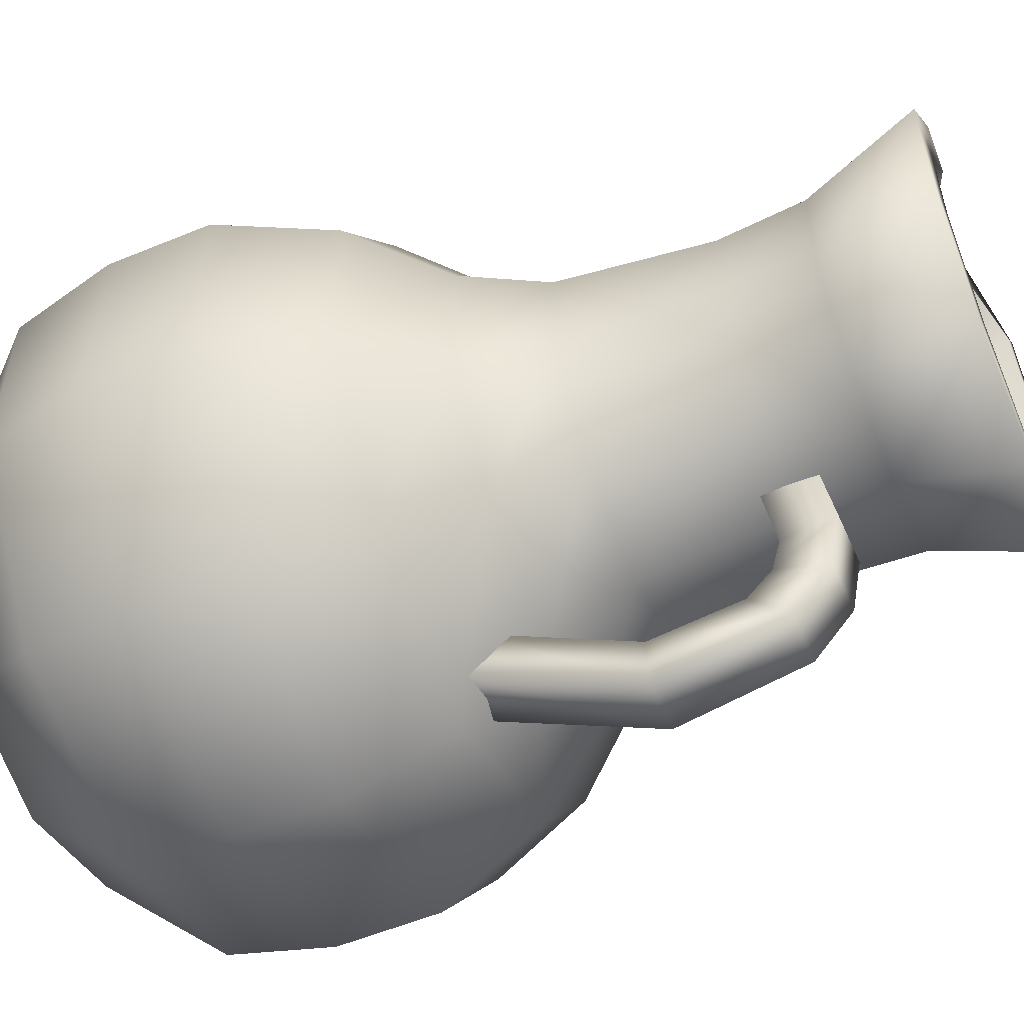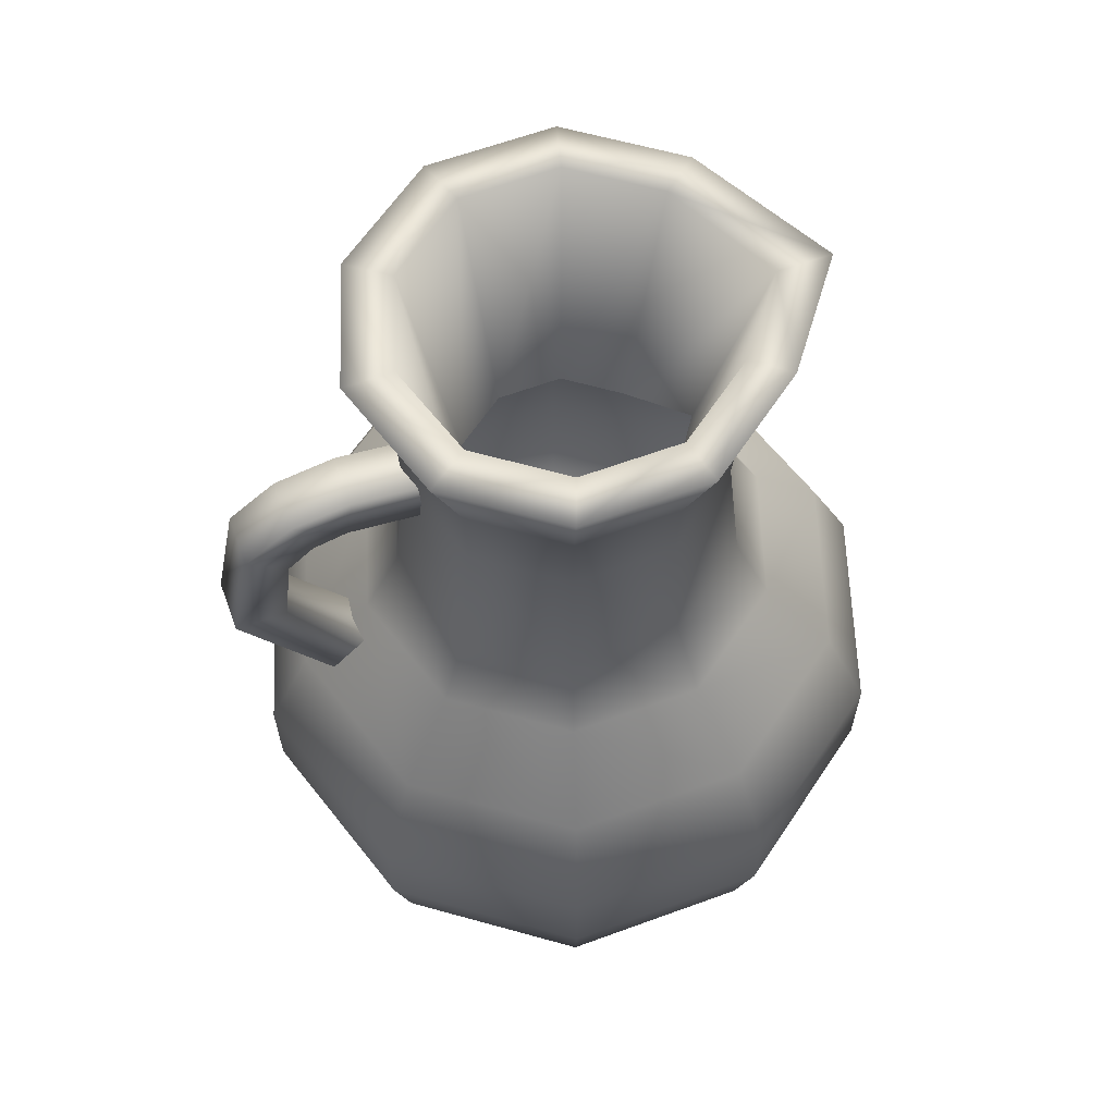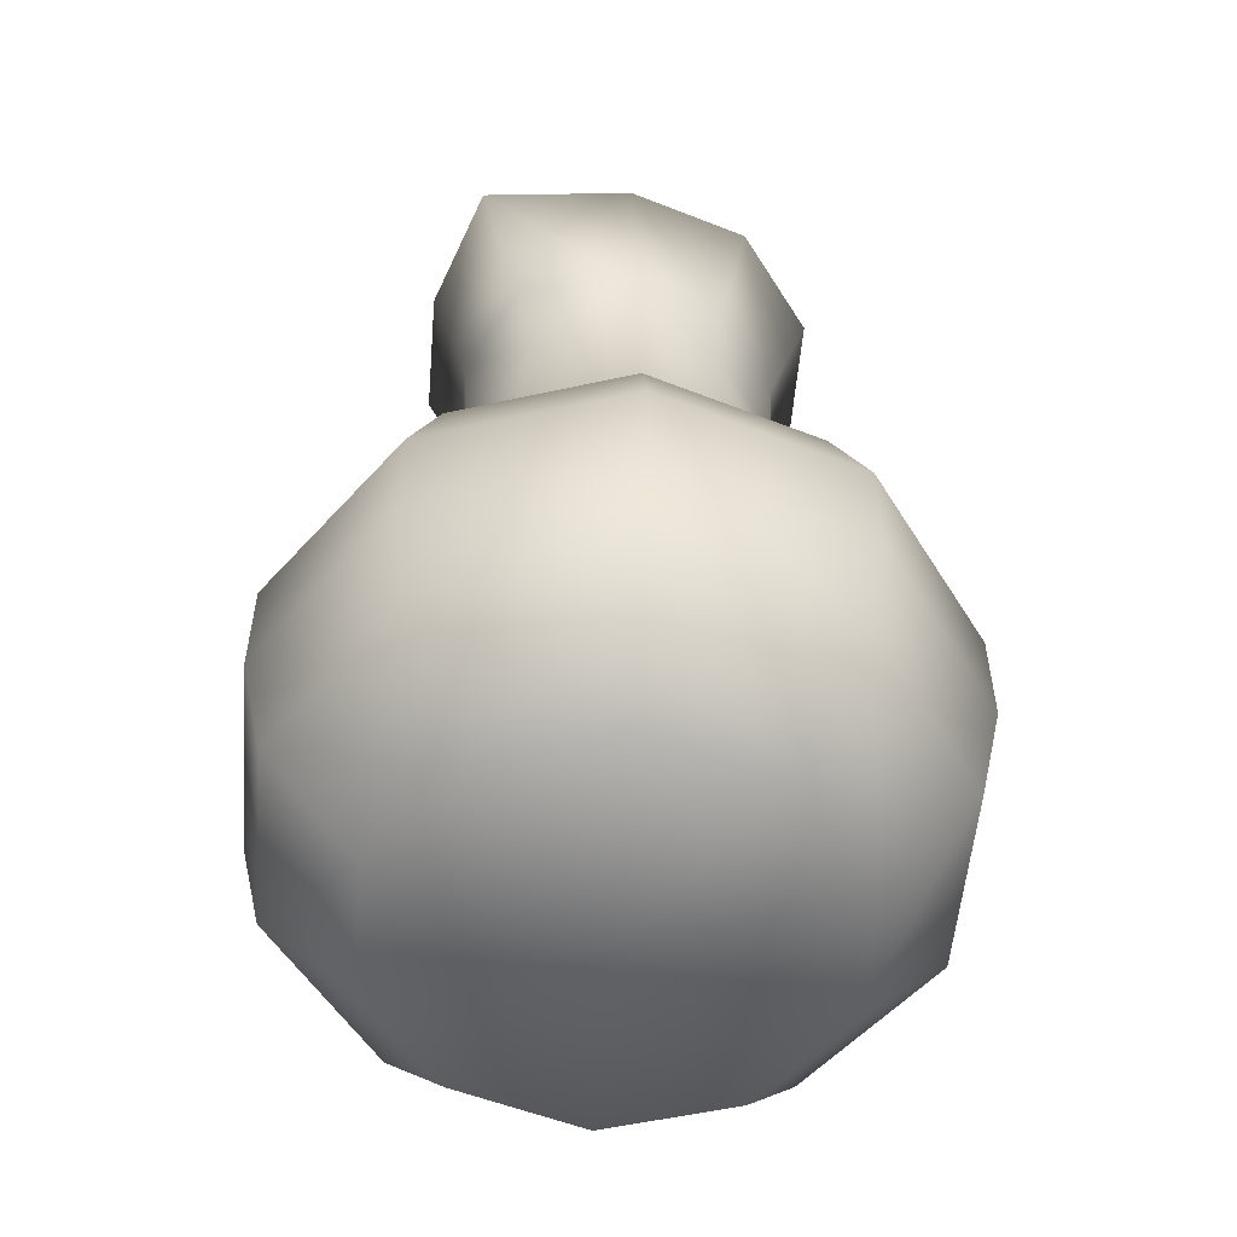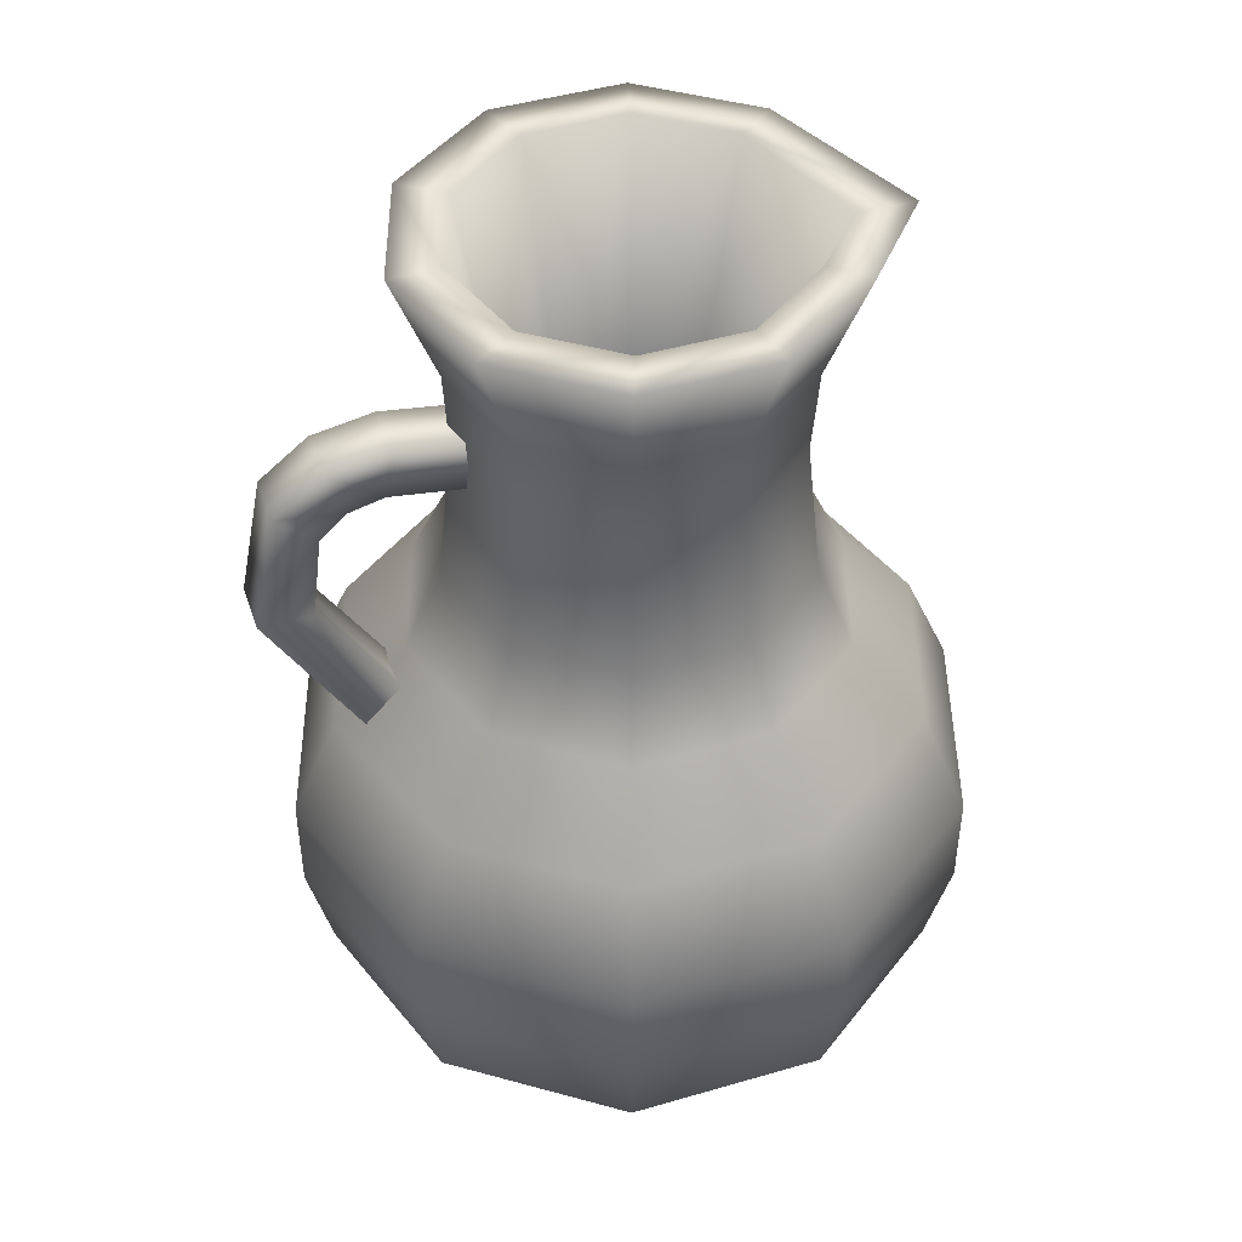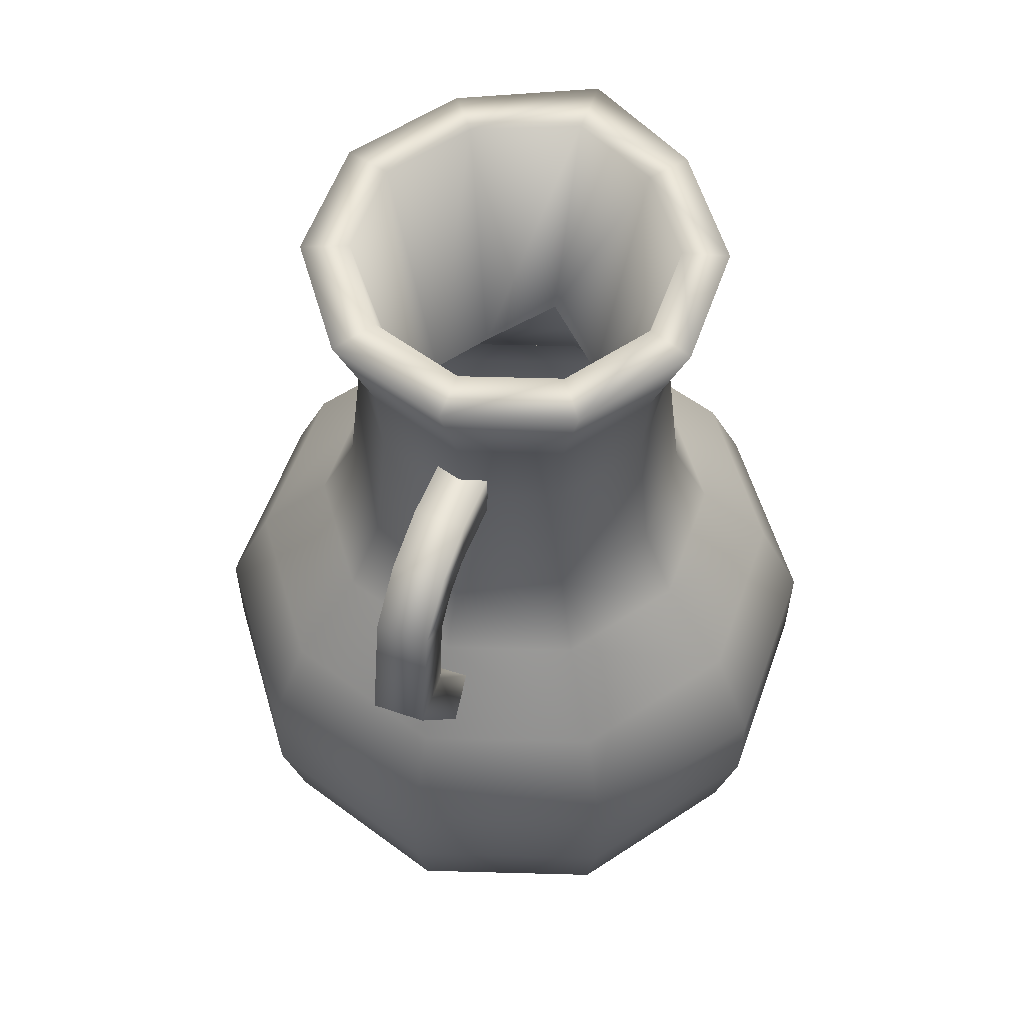
<metadata>
{"format":"obj","ext":"obj","renderer":"f3d","projection":"perspective","resolution":1024,"background":"white","views":[{"elev":-55.5,"azim":113.5,"up":"+Z"},{"elev":62.9,"azim":-110.3,"up":"+Y"},{"elev":-54.3,"azim":31.2,"up":"+Y"},{"elev":45.7,"azim":-108.5,"up":"+Y"},{"elev":57.4,"azim":-160.4,"up":"+Y"}]}
</metadata>
<code>
g Jug(Clone)
v 5.752e-06 0.2591 0.1816
v -0.1182 0.3817 0.1627
v 5.752e-06 0.3502 0.2499
v -0.09493 0.2726 0.1315
v 5.752e-06 0.1911 0.1564
v -0.1912 0.3817 0.06214
v -0.09152 0.3817 0.1287
v -0.1481 0.3817 0.0508
v -0.09195 0.1911 0.1266
v 5.752e-06 0.04987 0.1721
v -0.1012 0.04987 0.1393
v -0.1536 0.2726 0.05074
v -0.1912 0.3817 -0.06214
v -0.1481 0.3817 -0.04544
v -0.1488 0.1911 0.04834
v -0.1637 0.04987 0.05319
v -0.1536 0.2726 -0.04907
v -0.1182 0.3817 -0.1627
v -0.09152 0.3817 -0.1233
v -0.1488 0.1911 -0.04833
v -0.1637 0.04987 -0.05319
v -0.09493 0.2726 -0.1298
v 5.752e-06 0.3817 -0.2011
v 5.752e-06 0.3817 -0.2011
v 5.752e-06 0.3817 -0.153
v 5.752e-06 0.2726 -0.1607
v -0.09195 0.1911 -0.1266
v -0.1012 0.04987 -0.1393
v 5.752e-06 0.1911 -0.1564
v 5.752e-06 0.04987 -0.1722
v 0.1182 0.3817 -0.1627
v 5.752e-06 0.2726 -0.1607
v 0.09152 0.3817 -0.1233
v 0.09492 0.2726 -0.1298
v 5.752e-06 0.1911 -0.1564
v 0.1912 0.3817 -0.06214
v 0.1481 0.3817 -0.04544
v 0.09195 0.1911 -0.1266
v 5.752e-06 0.04987 -0.1722
v 0.1012 0.04987 -0.1393
v 0.1536 0.2726 -0.04907
v 0.1912 0.3817 0.06214
v 0.1481 0.3817 0.0508
v 0.1488 0.1911 -0.04833
v 0.1637 0.04987 -0.05319
v 0.1536 0.2726 0.05074
v 0.1182 0.3817 0.1627
v 0.09152 0.3817 0.1287
v 0.1488 0.1911 0.04834
v 0.1637 0.04987 0.05319
v 0.09492 0.2726 0.1315
v 5.752e-06 0.3502 0.2499
v 5.752e-06 0.2591 0.1816
v 0.09195 0.1911 0.1266
v 0.1012 0.04987 0.1393
v 5.752e-06 0.1911 0.1564
v 5.752e-06 0.04987 0.1721
v -0.1901 -0.3041 -0.2616
v 5.752e-06 -0.3041 -0.3234
v 5.752e-06 -0.2061 -0.3234
v -0.1901 -0.2061 -0.2616
v -0.3076 -0.3041 -0.09993
v -0.3076 -0.2061 -0.09993
v -0.3076 -0.3041 0.09993
v -0.3076 -0.2061 0.09993
v -0.1901 -0.3041 0.2616
v -0.1901 -0.2061 0.2616
v 5.752e-06 -0.3041 0.3234
v 5.752e-06 -0.2061 0.3234
v 0.1901 -0.3041 0.2616
v 5.752e-06 -0.3041 0.3234
v 5.752e-06 -0.2061 0.3234
v 0.1901 -0.2061 0.2616
v 0.3076 -0.3041 0.09993
v 0.3076 -0.2061 0.09993
v 0.3076 -0.3041 -0.09993
v 0.3076 -0.2061 -0.09993
v 0.1901 -0.3041 -0.2616
v 0.1901 -0.2061 -0.2616
v 5.752e-06 -0.3041 -0.3234
v 5.752e-06 -0.2061 -0.3234
v 5.752e-06 -0.5 -0.2083
v 0.1767 -0.402 -0.2433
v 5.752e-06 -0.402 -0.3007
v 0.1224 -0.5 -0.1685
v 0.286 -0.402 -0.09292
v 0.1981 -0.5 -0.06436
v 0.286 -0.402 0.09292
v 0.1981 -0.5 0.06436
v 0.1767 -0.402 0.2433
v 0.1224 -0.5 0.1685
v 5.752e-06 -0.402 0.3007
v 5.752e-06 -0.5 0.2083
v 5.752e-06 -0.402 -0.3007
v 0.1901 -0.3041 -0.2616
v 5.752e-06 -0.3041 -0.3234
v 0.1767 -0.402 -0.2433
v 0.3076 -0.3041 -0.09993
v 0.286 -0.402 -0.09292
v 0.3076 -0.3041 0.09993
v 0.286 -0.402 0.09292
v 0.1901 -0.3041 0.2616
v 0.1767 -0.402 0.2433
v 5.752e-06 -0.3041 0.3234
v 5.752e-06 -0.402 0.3007
v 5.752e-06 -0.5 0.2083
v -0.1767 -0.402 0.2433
v 5.752e-06 -0.402 0.3007
v -0.1224 -0.5 0.1685
v -0.286 -0.402 0.09292
v -0.1981 -0.5 0.06436
v -0.286 -0.402 -0.09292
v -0.1981 -0.5 -0.06436
v -0.1767 -0.402 -0.2433
v -0.1224 -0.5 -0.1685
v 5.752e-06 -0.402 -0.3007
v 5.752e-06 -0.5 -0.2083
v 5.752e-06 -0.402 0.3007
v -0.1901 -0.3041 0.2616
v 5.752e-06 -0.3041 0.3234
v -0.1767 -0.402 0.2433
v -0.3076 -0.3041 0.09993
v -0.286 -0.402 0.09292
v -0.3076 -0.3041 -0.09993
v -0.286 -0.402 -0.09292
v -0.1901 -0.3041 -0.2616
v -0.1767 -0.402 -0.2433
v 5.752e-06 -0.3041 -0.3234
v 5.752e-06 -0.402 -0.3007
v -0.1901 -0.2061 -0.2616
v 5.752e-06 -0.2061 -0.3234
v 5.752e-06 -0.1028 -0.2784
v -0.1637 -0.1028 -0.2252
v -0.3076 -0.2061 -0.09993
v -0.2648 -0.1028 -0.08603
v -0.3076 -0.2061 0.09993
v -0.2648 -0.1028 0.08603
v -0.1901 -0.2061 0.2616
v -0.1637 -0.1028 0.2252
v 5.752e-06 -0.2061 0.3234
v 5.752e-06 -0.1028 0.2784
v -0.122 -0.02648 -0.1679
v 5.752e-06 -0.02648 -0.2075
v 5.752e-06 0.04987 -0.1722
v -0.1012 0.04987 -0.1393
v -0.1974 -0.02648 -0.06413
v -0.1637 0.04987 -0.05319
v -0.1974 -0.02648 0.06412
v -0.1637 0.04987 0.05319
v -0.122 -0.02648 0.1679
v -0.1012 0.04987 0.1393
v 5.752e-06 -0.02648 0.2075
v 5.752e-06 0.04987 0.1721
v 0.1901 -0.2061 0.2616
v 5.752e-06 -0.2061 0.3234
v 5.752e-06 -0.1028 0.2784
v 0.1636 -0.1028 0.2252
v 0.3076 -0.2061 0.09993
v 0.2648 -0.1028 0.08603
v 0.3076 -0.2061 -0.09993
v 0.2648 -0.1028 -0.08603
v 0.1901 -0.2061 -0.2616
v 0.1636 -0.1028 -0.2252
v 5.752e-06 -0.2061 -0.3234
v 5.752e-06 -0.1028 -0.2784
v 0.122 -0.02648 0.1679
v 5.752e-06 -0.02648 0.2075
v 5.752e-06 0.04987 0.1721
v 0.1012 0.04987 0.1393
v 0.1974 -0.02648 0.06412
v 0.1637 0.04987 0.05319
v 0.1974 -0.02648 -0.06413
v 0.1637 0.04987 -0.05319
v 0.122 -0.02648 -0.1679
v 0.1012 0.04987 -0.1393
v 5.752e-06 -0.02648 -0.2075
v 5.752e-06 0.04987 -0.1722
v 5.752e-06 0.3502 0.2499
v 0.09152 0.3817 0.1287
v 0.1182 0.3817 0.1627
v 5.752e-06 0.3502 0.1963
v 0.06036 0.115 0.08309
v 5.752e-06 0.1433 0.1277
v 0.09767 0.115 0.03173
v 0.1481 0.3817 0.0508
v 0.09767 0.115 -0.03173
v 0.1481 0.3817 -0.04544
v 0.06036 0.115 -0.08309
v 0.09152 0.3817 -0.1233
v 5.752e-06 0.115 -0.1027
v 5.752e-06 0.3817 -0.153
v -0.1182 0.3817 0.1627
v 5.752e-06 0.3502 0.1963
v 5.752e-06 0.3502 0.2499
v -0.09152 0.3817 0.1287
v 5.752e-06 0.1433 0.1277
v -0.06036 0.115 0.08309
v -0.1481 0.3817 0.0508
v -0.09767 0.115 0.03173
v -0.1481 0.3817 -0.04544
v -0.09767 0.115 -0.03173
v -0.09152 0.3817 -0.1233
v -0.06036 0.115 -0.08309
v 5.752e-06 0.3817 -0.153
v 5.752e-06 0.115 -0.1027
v 0.025 0.1793 -0.2191
v 0.025 0.1657 -0.1323
v 0.025 0.2151 -0.1246
v 0.025 0.2287 -0.2114
v 0.025 0.1708 -0.2526
v 0.025 0.218 -0.2693
v -0.02501 0.1708 -0.2526
v -0.02501 0.1793 -0.2191
v 0.025 0.1475 -0.278
v -0.02501 0.1475 -0.278
v -0.02501 0.1708 -0.2526
v -0.02501 0.06359 -0.2886
v 0.025 0.06359 -0.2886
v 0.025 0.181 -0.3151
v -0.02501 0.218 -0.2693
v -0.02501 0.181 -0.3151
v -0.02501 0.1475 -0.278
v 0.025 0.06385 -0.3386
v -0.02501 0.06385 -0.3386
v -0.02501 0.06359 -0.2886
v 0.025 -0.08018 -0.2024
v 0.025 -0.0928 -0.2508
v -0.02501 -0.08018 -0.2024
v -0.02501 -0.0928 -0.2508
v 0.025 -0.0928 -0.2508
v 0.025 0.06385 -0.3386
v -0.02501 0.2287 -0.2114
v 0.025 0.218 -0.2693
v 0.025 0.2287 -0.2114
v -0.02501 0.2151 -0.1246
v 0.025 0.2151 -0.1246
v -0.02501 0.1657 -0.1323
v 0.025 0.1657 -0.1323
v 0.025 0.1793 -0.2191
v 5.752e-06 -0.1028 -0.2784
v 0.122 -0.02648 -0.1679
v 5.752e-06 -0.02648 -0.2075
v 0.1636 -0.1028 -0.2252
v 0.1974 -0.02648 -0.06413
v 0.2648 -0.1028 -0.08603
v 0.1974 -0.02648 0.06412
v 0.2648 -0.1028 0.08603
v 0.122 -0.02648 0.1679
v 0.1636 -0.1028 0.2252
v 5.752e-06 -0.02648 0.2075
v 5.752e-06 -0.1028 0.2784
v 5.752e-06 -0.1028 0.2784
v -0.122 -0.02648 0.1679
v 5.752e-06 -0.02648 0.2075
v -0.1637 -0.1028 0.2252
v -0.1974 -0.02648 0.06412
v -0.2648 -0.1028 0.08603
v -0.1974 -0.02648 -0.06413
v -0.2648 -0.1028 -0.08603
v -0.122 -0.02648 -0.1679
v -0.1637 -0.1028 -0.2252
v 5.752e-06 -0.02648 -0.2075
v 5.752e-06 -0.1028 -0.2784
v 5.752e-06 -0.5 -5.752e-06
v 0.1224 -0.5 -0.1685
v 5.752e-06 -0.5 -0.2083
v 0.1981 -0.5 -0.06436
v -0.1224 -0.5 -0.1685
v 0.1981 -0.5 0.06436
v -0.1981 -0.5 -0.06436
v 0.1224 -0.5 0.1685
v -0.1981 -0.5 0.06436
v 5.752e-06 -0.5 0.2083
v -0.1224 -0.5 0.1685
g Jug(Clone)_0
f 3 2 1
f 2 4 1
f 1 4 5
f 2 6 4
f 2 7 6
f 7 8 6
f 4 9 5
f 5 9 10
f 9 11 10
f 6 12 4
f 4 12 9
f 6 8 13
f 6 13 12
f 8 14 13
f 9 15 11
f 12 15 9
f 15 16 11
f 13 17 12
f 12 17 15
f 13 14 18
f 13 18 17
f 14 19 18
f 15 20 16
f 17 20 15
f 20 21 16
f 18 22 17
f 17 22 20
f 18 19 23
f 18 24 22
f 19 25 23
f 24 26 22
f 20 27 21
f 22 27 20
f 22 26 27
f 27 28 21
f 26 29 27
f 27 29 28
f 29 30 28
f 23 25 31
f 23 31 32
f 25 33 31
f 31 34 32
f 32 34 35
f 31 33 36
f 31 36 34
f 33 37 36
f 34 38 35
f 35 38 39
f 38 40 39
f 36 41 34
f 34 41 38
f 36 37 42
f 36 42 41
f 37 43 42
f 38 44 40
f 41 44 38
f 44 45 40
f 42 46 41
f 41 46 44
f 42 43 47
f 42 47 46
f 43 48 47
f 44 49 45
f 46 49 44
f 49 50 45
f 47 51 46
f 46 51 49
f 47 52 51
f 52 53 51
f 49 54 50
f 51 54 49
f 51 53 54
f 54 55 50
f 53 56 54
f 54 56 55
f 56 57 55
f 60 59 58
f 61 60 58
f 61 58 62
f 63 61 62
f 63 62 64
f 65 63 64
f 65 64 66
f 67 65 66
f 67 66 68
f 69 67 68
f 72 71 70
f 73 72 70
f 73 70 74
f 75 73 74
f 75 74 76
f 77 75 76
f 77 76 78
f 79 77 78
f 79 78 80
f 81 79 80
f 84 83 82
f 83 85 82
f 83 86 85
f 86 87 85
f 86 88 87
f 88 89 87
f 88 90 89
f 90 91 89
f 90 92 91
f 92 93 91
f 96 95 94
f 95 97 94
f 95 98 97
f 98 99 97
f 98 100 99
f 100 101 99
f 100 102 101
f 102 103 101
f 102 104 103
f 104 105 103
f 108 107 106
f 107 109 106
f 107 110 109
f 110 111 109
f 110 112 111
f 112 113 111
f 112 114 113
f 114 115 113
f 114 116 115
f 116 117 115
f 120 119 118
f 119 121 118
f 119 122 121
f 122 123 121
f 122 124 123
f 124 125 123
f 124 126 125
f 126 127 125
f 126 128 127
f 128 129 127
f 132 131 130
f 133 132 130
f 133 130 134
f 135 133 134
f 135 134 136
f 137 135 136
f 137 136 138
f 139 137 138
f 139 138 140
f 141 139 140
f 144 143 142
f 145 144 142
f 145 142 146
f 147 145 146
f 147 146 148
f 149 147 148
f 149 148 150
f 151 149 150
f 151 150 152
f 153 151 152
f 156 155 154
f 157 156 154
f 157 154 158
f 159 157 158
f 159 158 160
f 161 159 160
f 161 160 162
f 163 161 162
f 163 162 164
f 165 163 164
f 168 167 166
f 169 168 166
f 169 166 170
f 171 169 170
f 171 170 172
f 173 171 172
f 173 172 174
f 175 173 174
f 175 174 176
f 177 175 176
f 180 179 178
f 179 181 178
f 179 182 181
f 182 183 181
f 184 182 179
f 185 184 179
f 186 184 185
f 187 186 185
f 188 186 187
f 189 188 187
f 190 188 189
f 191 190 189
f 194 193 192
f 193 195 192
f 193 196 195
f 196 197 195
f 195 197 198
f 197 199 198
f 198 199 200
f 199 201 200
f 200 201 202
f 201 203 202
f 202 203 204
f 203 205 204
f 208 207 206
f 209 208 206
f 206 210 209
f 210 211 209
f 212 210 206
f 213 212 206
f 210 214 211
f 215 214 210
f 216 215 210
f 215 217 214
f 217 218 214
f 214 219 211
f 214 218 219
f 211 219 220
f 220 212 213
f 220 221 212
f 219 221 220
f 221 222 212
f 219 223 221
f 218 223 219
f 221 224 222
f 223 224 221
f 224 225 222
f 218 226 223
f 226 227 223
f 228 226 218
f 225 228 218
f 229 228 225
f 224 229 225
f 230 229 224
f 231 230 224
f 232 220 213
f 233 220 232
f 234 233 232
f 232 235 234
f 235 236 234
f 235 232 237
f 232 213 237
f 238 237 213
f 239 238 213
f 242 241 240
f 241 243 240
f 241 244 243
f 244 245 243
f 244 246 245
f 246 247 245
f 246 248 247
f 248 249 247
f 248 250 249
f 250 251 249
f 254 253 252
f 253 255 252
f 253 256 255
f 256 257 255
f 256 258 257
f 258 259 257
f 258 260 259
f 260 261 259
f 260 262 261
f 262 263 261
f 266 265 264
f 265 267 264
f 268 266 264
f 267 269 264
f 270 268 264
f 269 271 264
f 272 270 264
f 271 273 264
f 274 272 264
f 273 274 264

</code>
